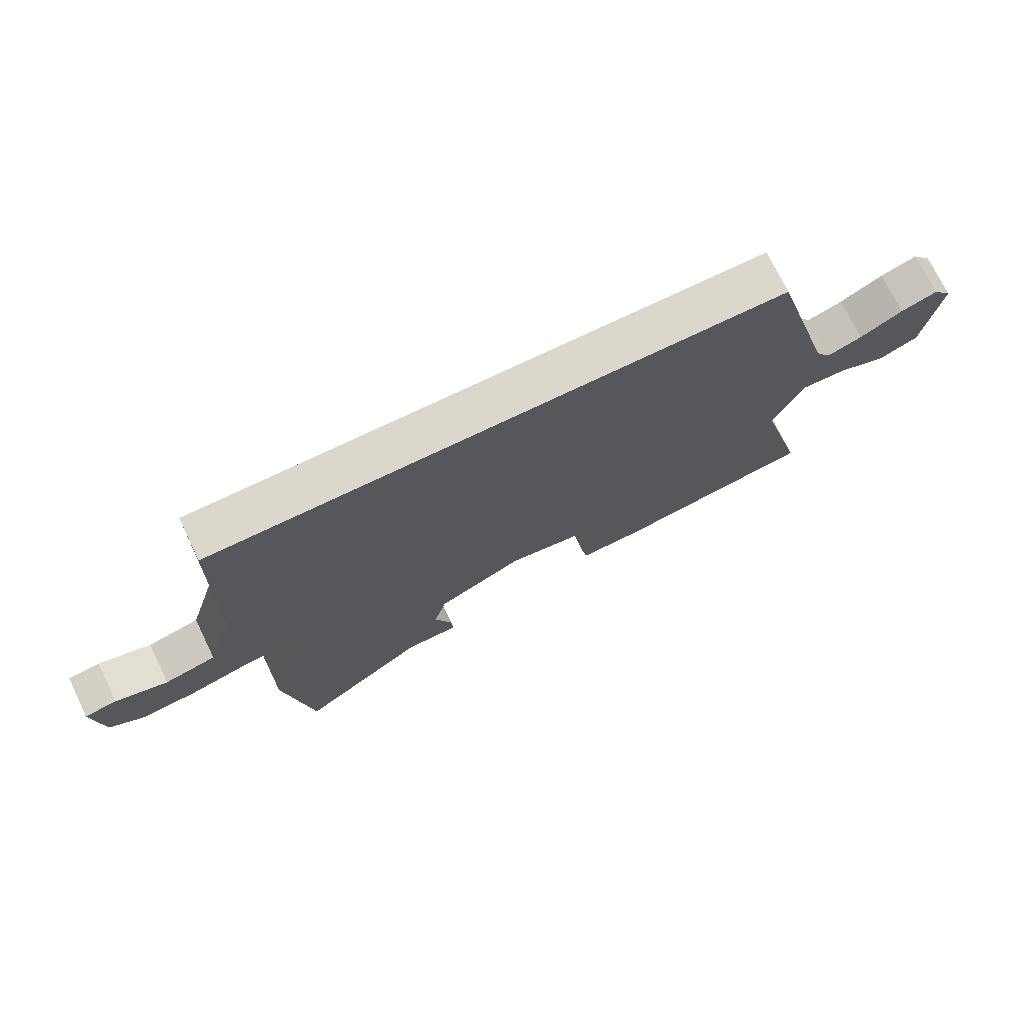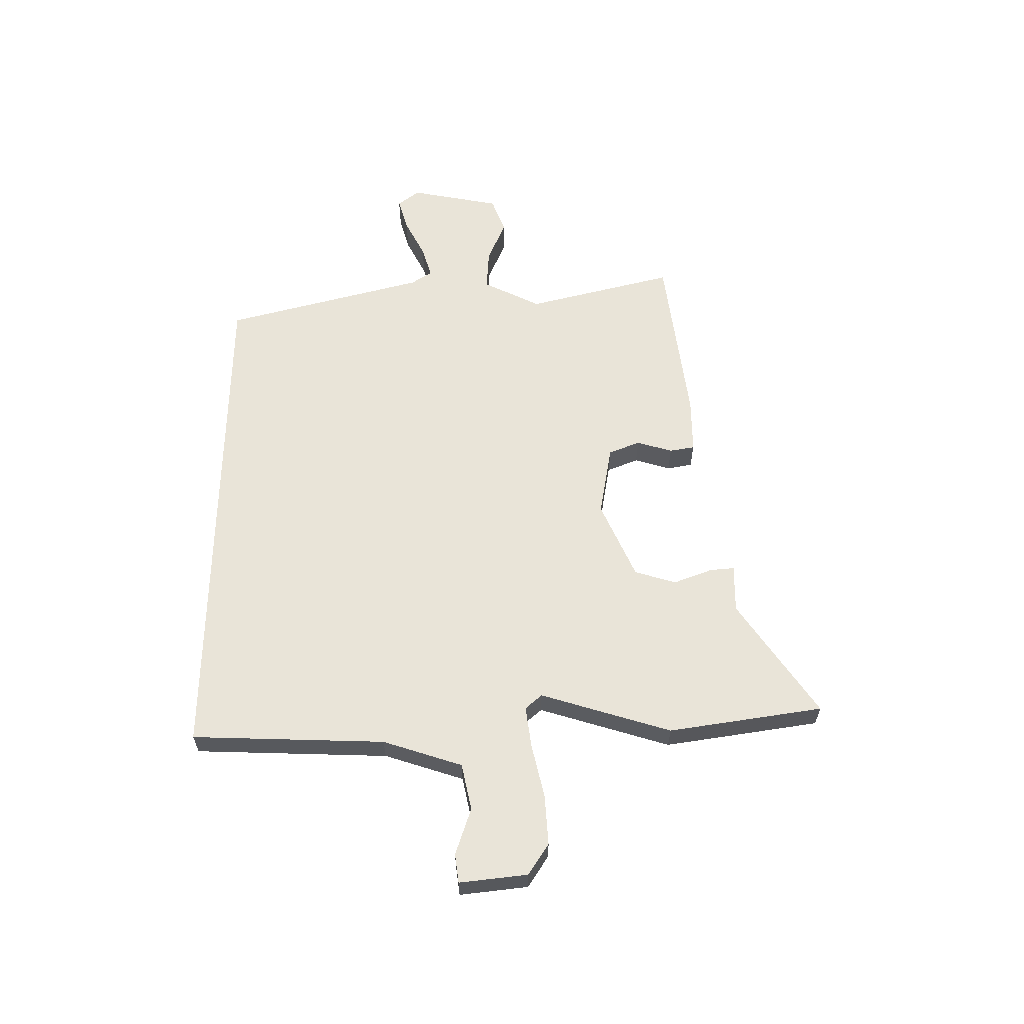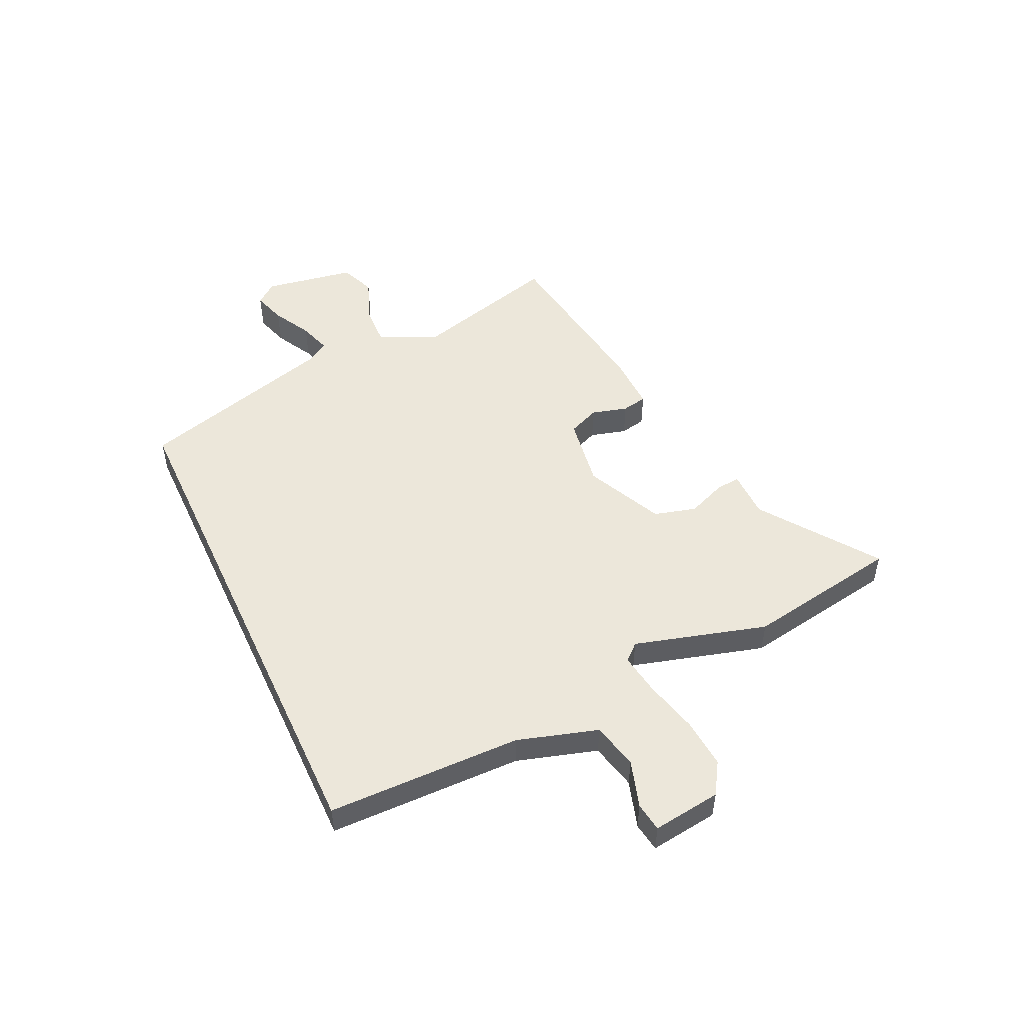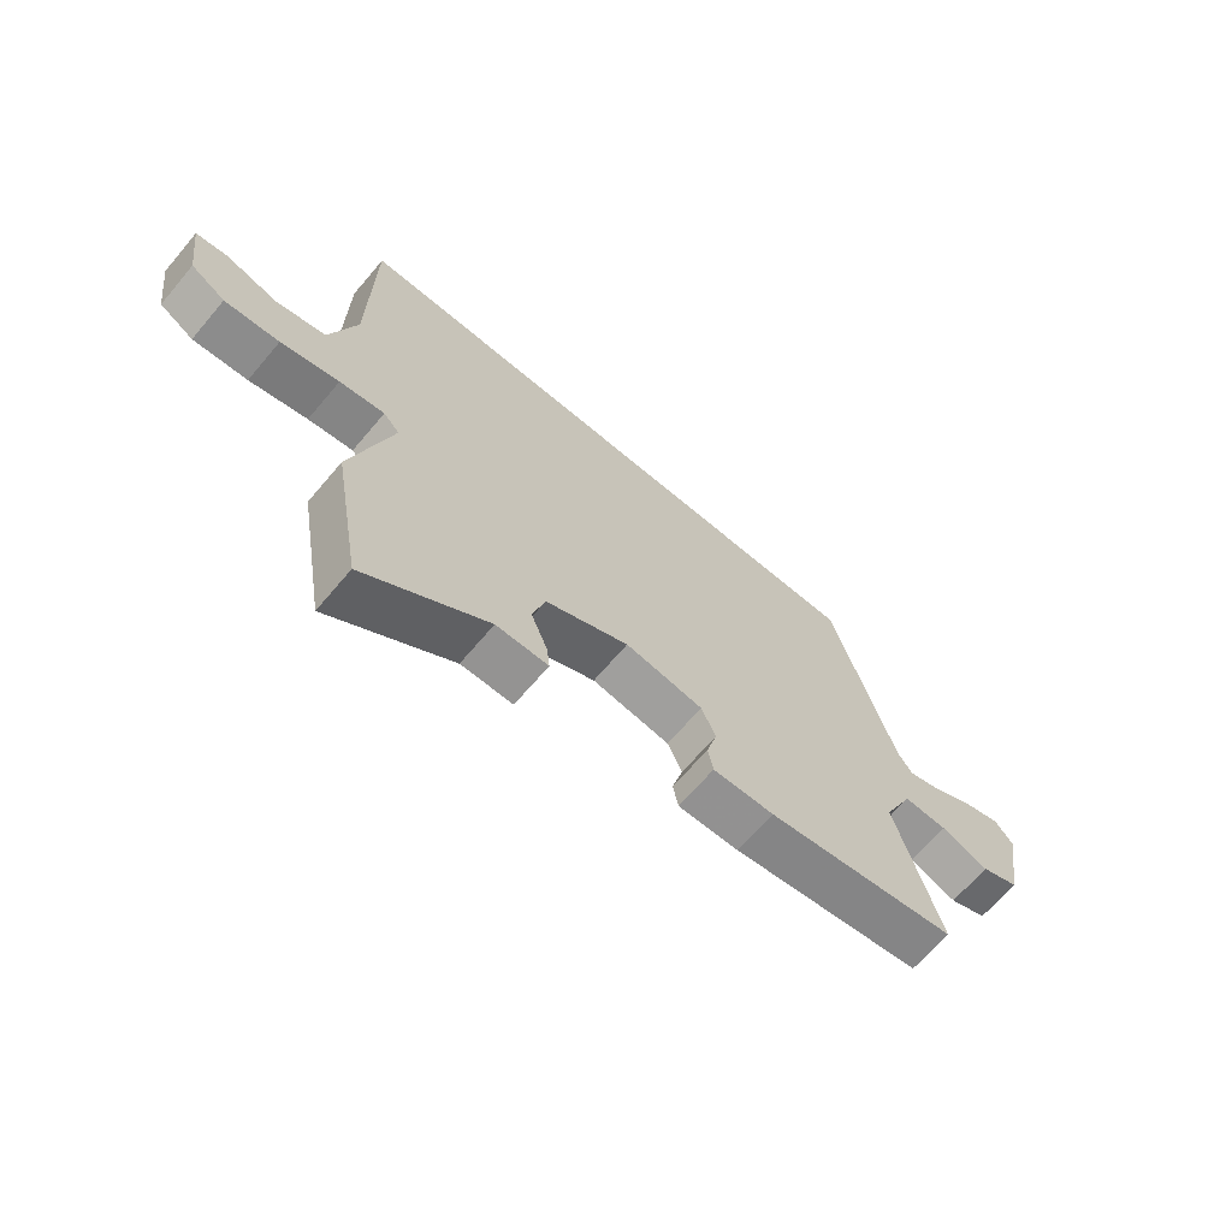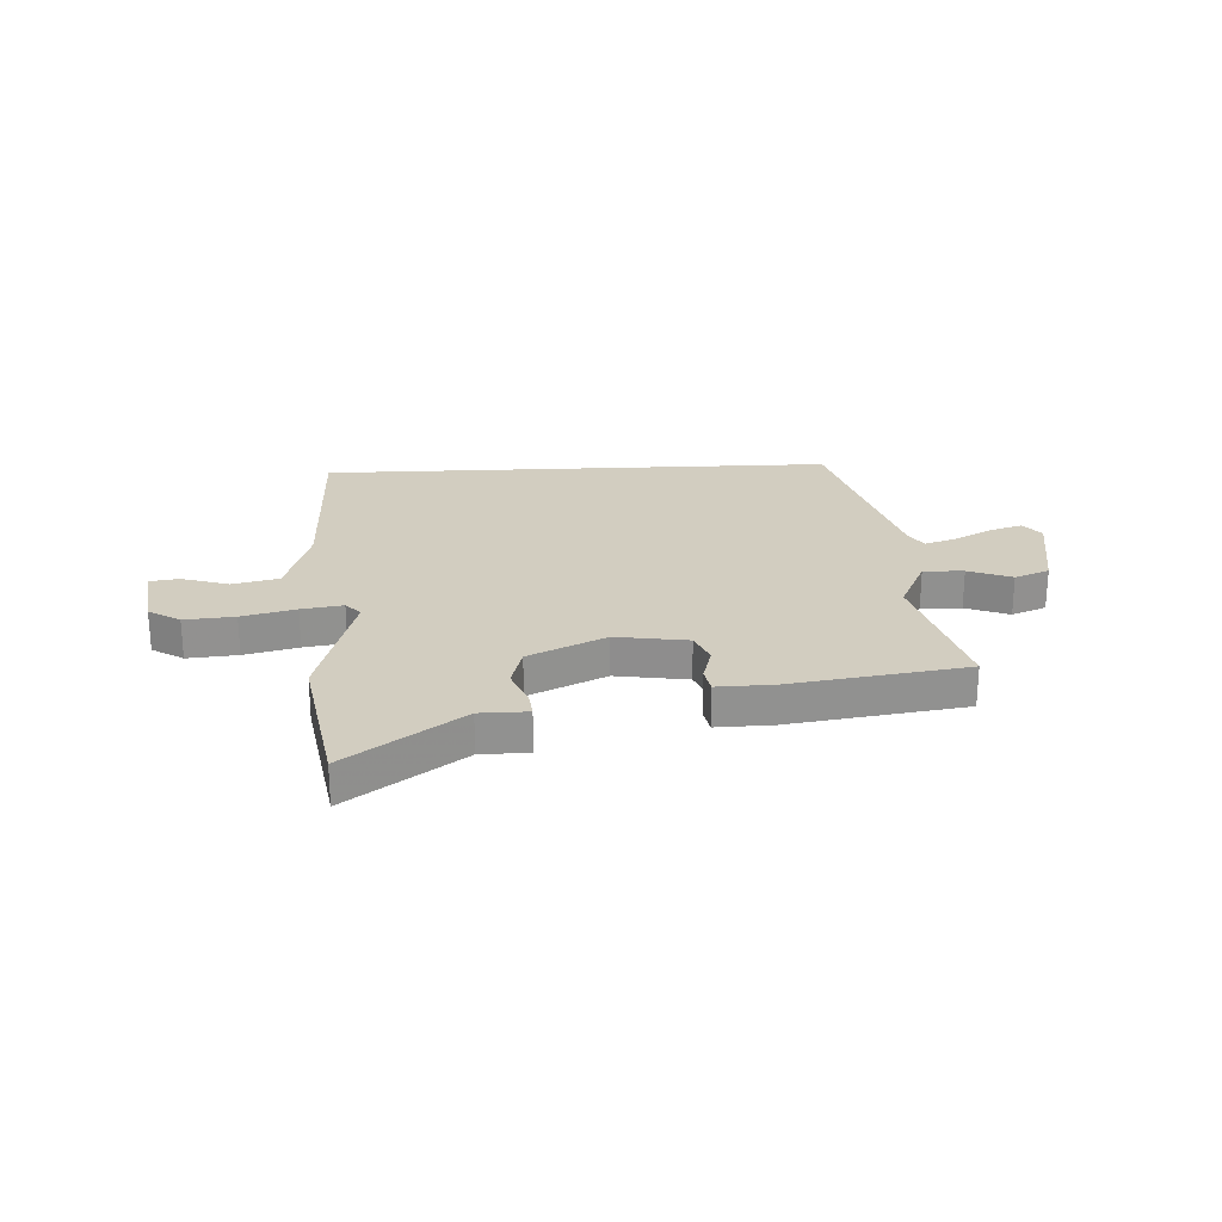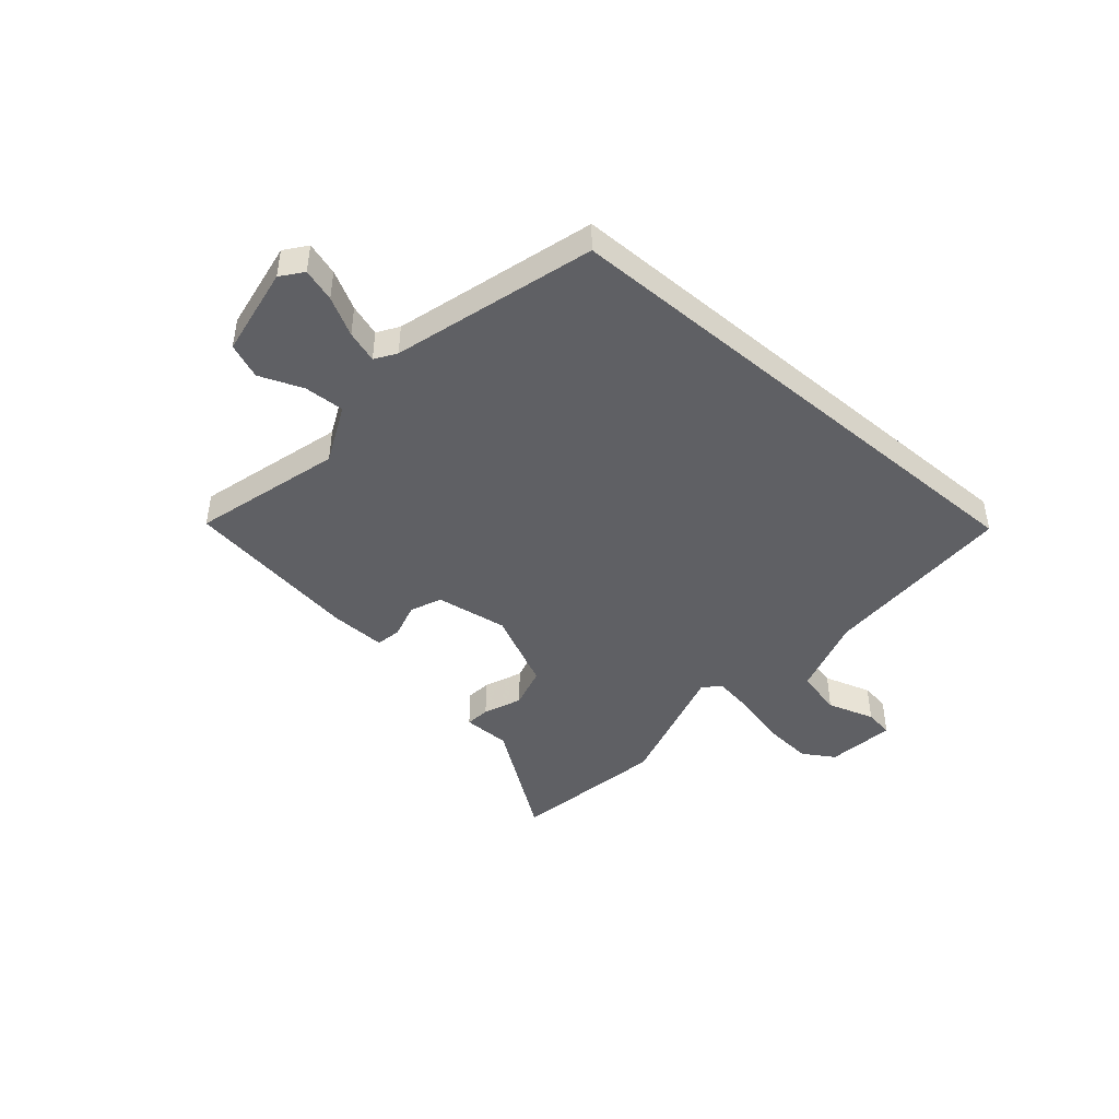
<metadata>
{"format":"obj","ext":"obj","renderer":"f3d","projection":"perspective","resolution":1024,"background":"white","views":[{"elev":72.8,"azim":154.2,"up":"+Z"},{"elev":60.7,"azim":90.9,"up":"+Y"},{"elev":50.4,"azim":65.1,"up":"+Y"},{"elev":-67.1,"azim":139.7,"up":"+Z"},{"elev":24.4,"azim":177.2,"up":"+Y"},{"elev":-44.7,"azim":-40.6,"up":"+Y"}]}
</metadata>
<code>
v 0.546 0.07 0.5
v 0.55 0.07 0.144
v 0.594 0.07 -0.003
v 0.679 0.07 -0.023
v 0.766 0.07 0.004
v 0.819 0.07 -0.004
v 0.802 0.07 -0.129
v 0.744 0.07 -0.165
v 0.652 0.07 -0.157
v 0.554 0.07 -0.132
v 0.478 0.07 -0.12
v 0.451 0.07 -0.15
v 0.519 0.07 -0.392
v 0.47 0.07 -0.675
v 0.262 0.07 -0.525
v 0.174 0.07 -0.524
v 0.179 0.07 -0.479
v 0.207 0.07 -0.409
v 0.186 0.07 -0.332
v 0.045 0.07 -0.265
v -0.087 0.07 -0.285
v -0.111 0.07 -0.342
v -0.093 0.07 -0.408
v -0.102 0.07 -0.454
v -0.205 0.07 -0.451
v -0.527 0.07 -0.402
v -0.453 0.07 -0.132
v -0.503 0.07 -0.025
v -0.577 0.07 -0.028
v -0.657 0.07 -0.059
v -0.721 0.07 -0.033
v -0.749 0.07 0.133
v -0.718 0.07 0.172
v -0.658 0.07 0.153
v -0.588 0.07 0.115
v -0.53 0.07 0.096
v -0.505 0.07 0.134
v -0.401 0.07 0.5
v 0.546 0 0.5
v 0.55 0 0.144
v 0.594 0 -0.003
v 0.679 0 -0.023
v 0.766 0 0.004
v 0.819 0 -0.004
v 0.802 0 -0.129
v 0.744 0 -0.165
v 0.652 0 -0.157
v 0.554 0 -0.132
v 0.478 0 -0.12
v 0.451 0 -0.15
v 0.519 0 -0.392
v 0.47 0 -0.675
v 0.262 0 -0.525
v 0.174 0 -0.524
v 0.179 0 -0.479
v 0.207 0 -0.409
v 0.186 0 -0.332
v 0.045 0 -0.265
v -0.087 0 -0.285
v -0.111 0 -0.342
v -0.093 0 -0.408
v -0.102 0 -0.454
v -0.205 0 -0.451
v -0.527 0 -0.402
v -0.453 0 -0.132
v -0.503 0 -0.025
v -0.577 0 -0.028
v -0.657 0 -0.059
v -0.721 0 -0.033
v -0.749 0 0.133
v -0.718 0 0.172
v -0.658 0 0.153
v -0.588 0 0.115
v -0.53 0 0.096
v -0.505 0 0.134
v -0.401 0 0.5
f 37 38 1 2
f 36 37 2 3
f 33 34 35
f 32 33 35
f 31 32 35
f 30 31 35
f 29 30 35
f 28 29 35 36
f 36 3 4
f 28 36 4
f 27 28 4
f 25 26 27
f 24 25 27
f 23 24 27
f 22 23 27
f 21 22 27
f 20 21 27 4
f 15 16 17 18
f 15 18 19
f 14 15 19
f 13 14 19
f 12 13 19
f 11 12 19 20
f 8 9 10
f 7 8 10
f 6 7 10
f 5 6 10
f 4 5 10
f 4 10 11
f 4 11 20
f 40 39 76 75
f 41 40 75 74
f 73 72 71
f 73 71 70
f 73 70 69
f 73 69 68
f 73 68 67
f 74 73 67 66
f 42 41 74
f 42 74 66
f 42 66 65
f 65 64 63
f 65 63 62
f 65 62 61
f 65 61 60
f 65 60 59
f 42 65 59 58
f 56 55 54 53
f 57 56 53
f 57 53 52
f 57 52 51
f 57 51 50
f 58 57 50 49
f 48 47 46
f 48 46 45
f 48 45 44
f 48 44 43
f 48 43 42
f 49 48 42
f 58 49 42
f 1 39 40 2
f 2 40 41 3
f 3 41 42 4
f 4 42 43 5
f 5 43 44 6
f 6 44 45 7
f 7 45 46 8
f 8 46 47 9
f 9 47 48 10
f 10 48 49 11
f 11 49 50 12
f 12 50 51 13
f 13 51 52 14
f 14 52 53 15
f 15 53 54 16
f 16 54 55 17
f 17 55 56 18
f 18 56 57 19
f 19 57 58 20
f 20 58 59 21
f 21 59 60 22
f 22 60 61 23
f 23 61 62 24
f 24 62 63 25
f 25 63 64 26
f 26 64 65 27
f 27 65 66 28
f 28 66 67 29
f 29 67 68 30
f 30 68 69 31
f 31 69 70 32
f 32 70 71 33
f 33 71 72 34
f 34 72 73 35
f 35 73 74 36
f 36 74 75 37
f 37 75 76 38
f 38 76 39 1

</code>
